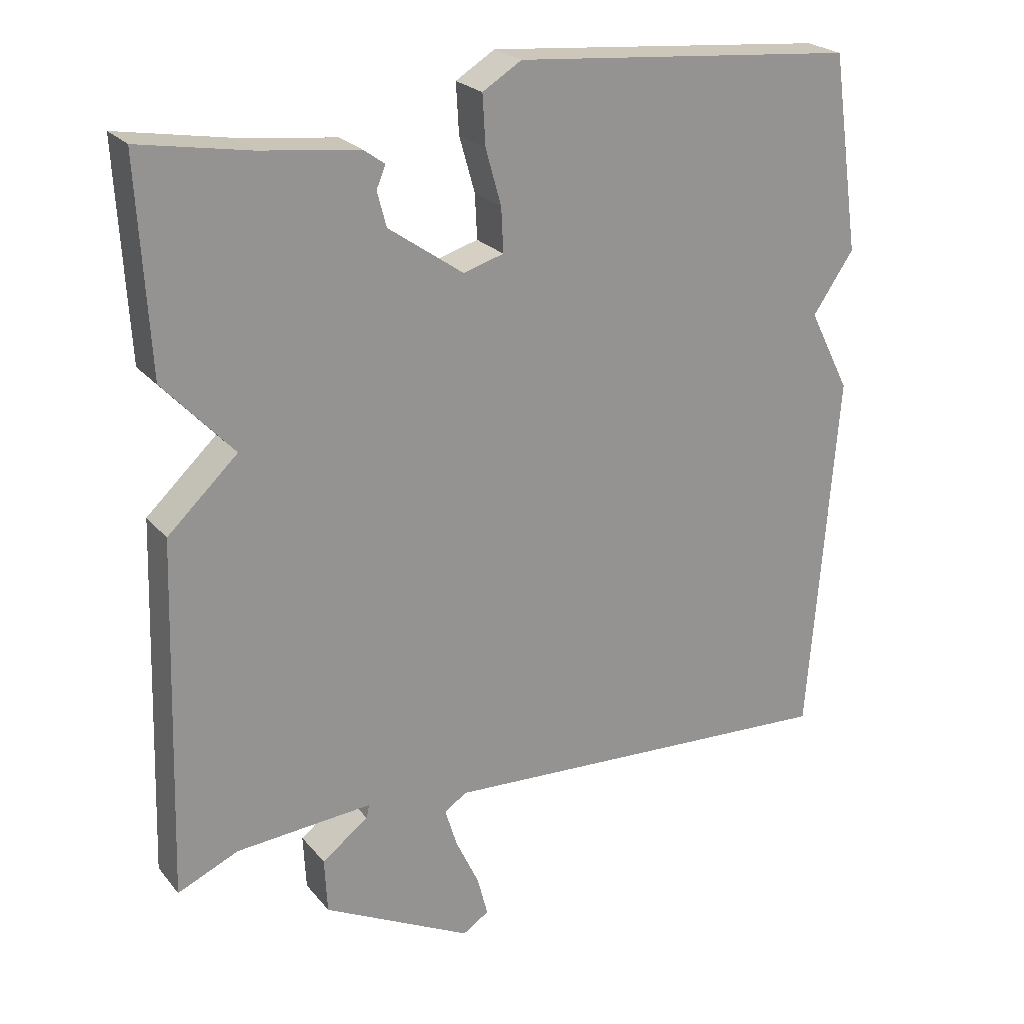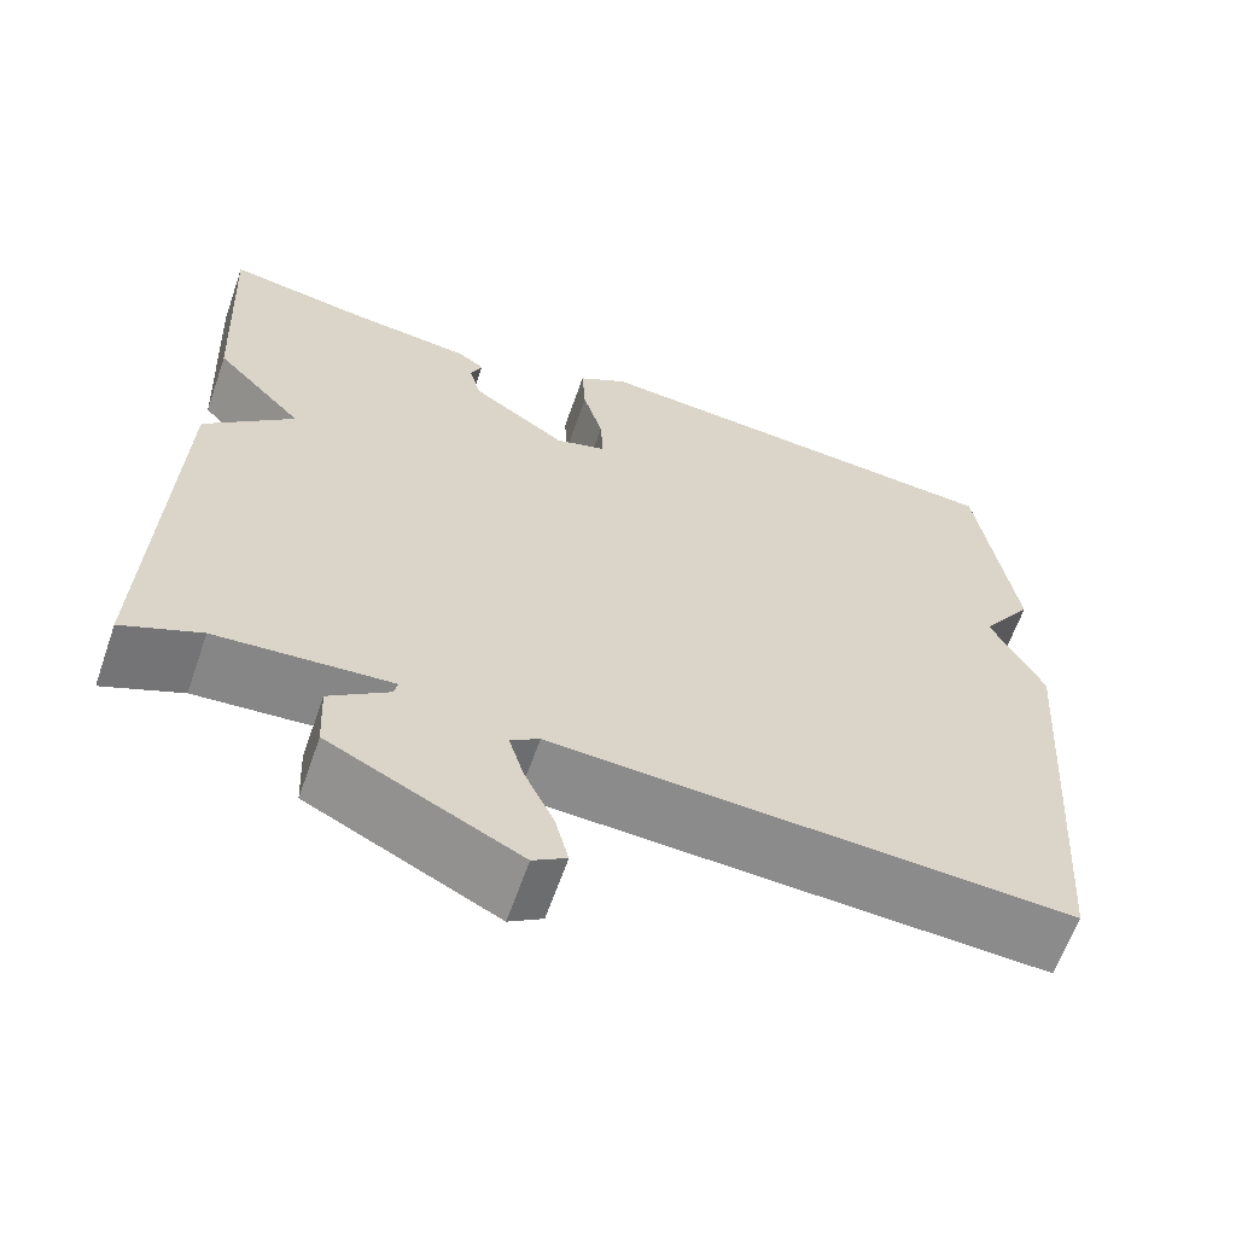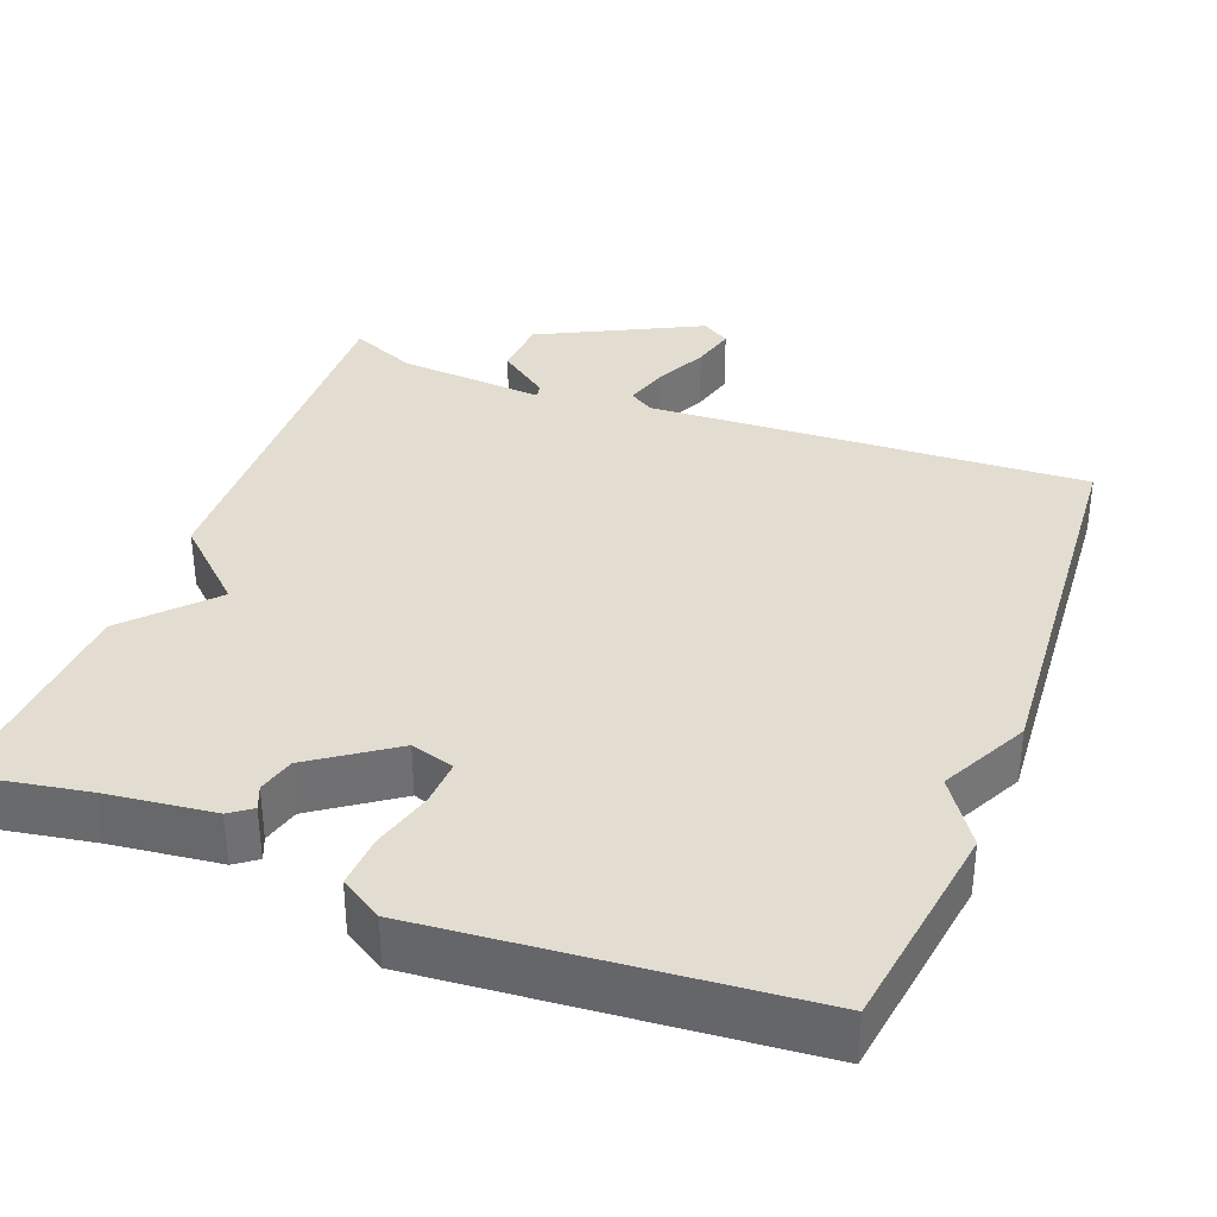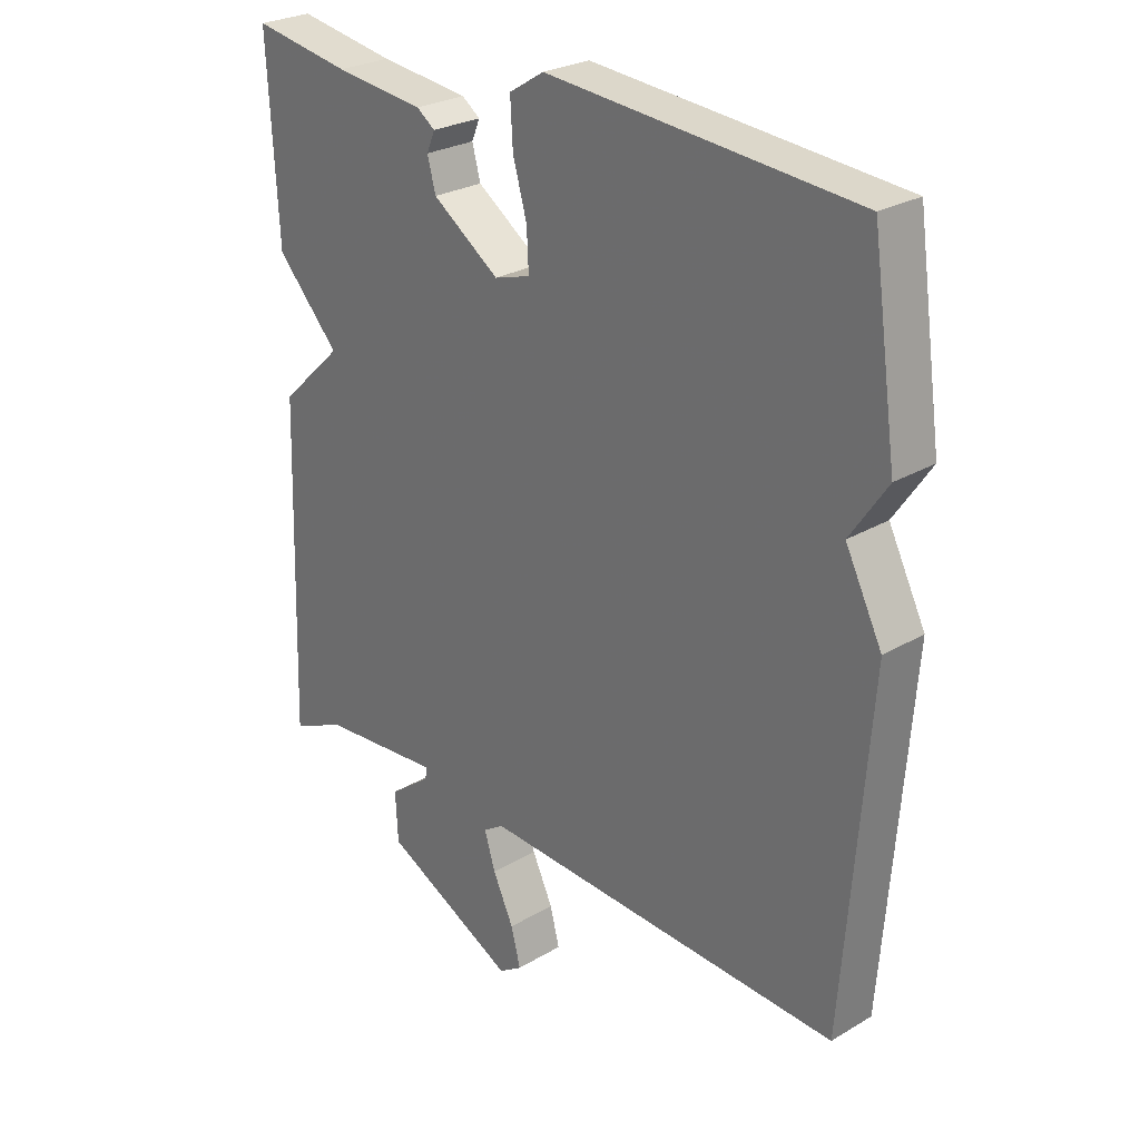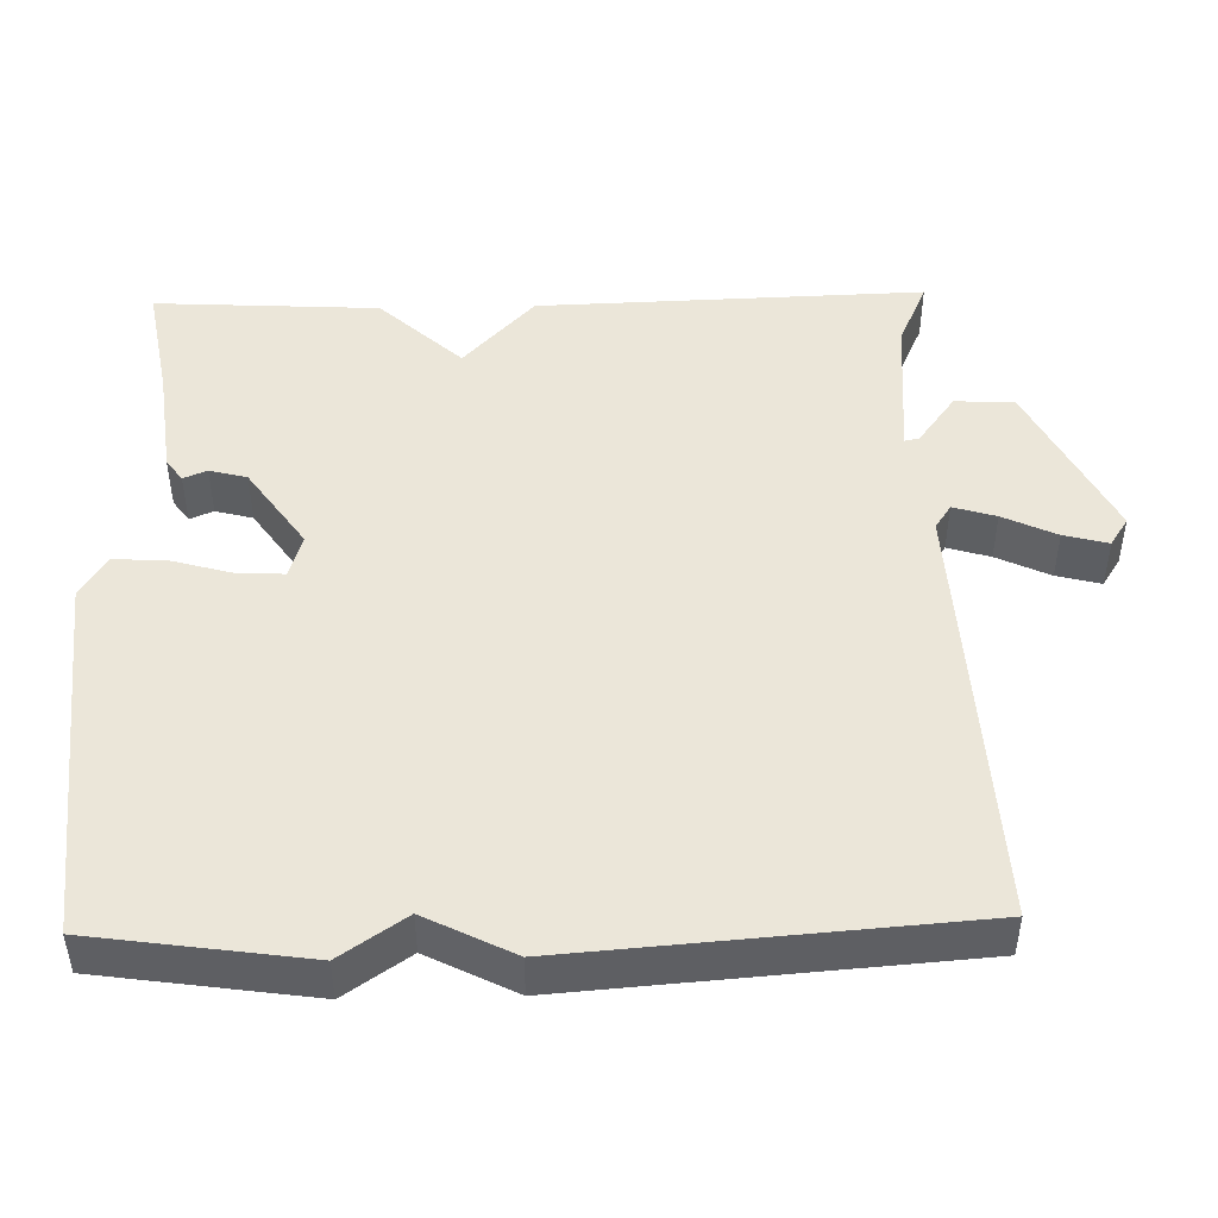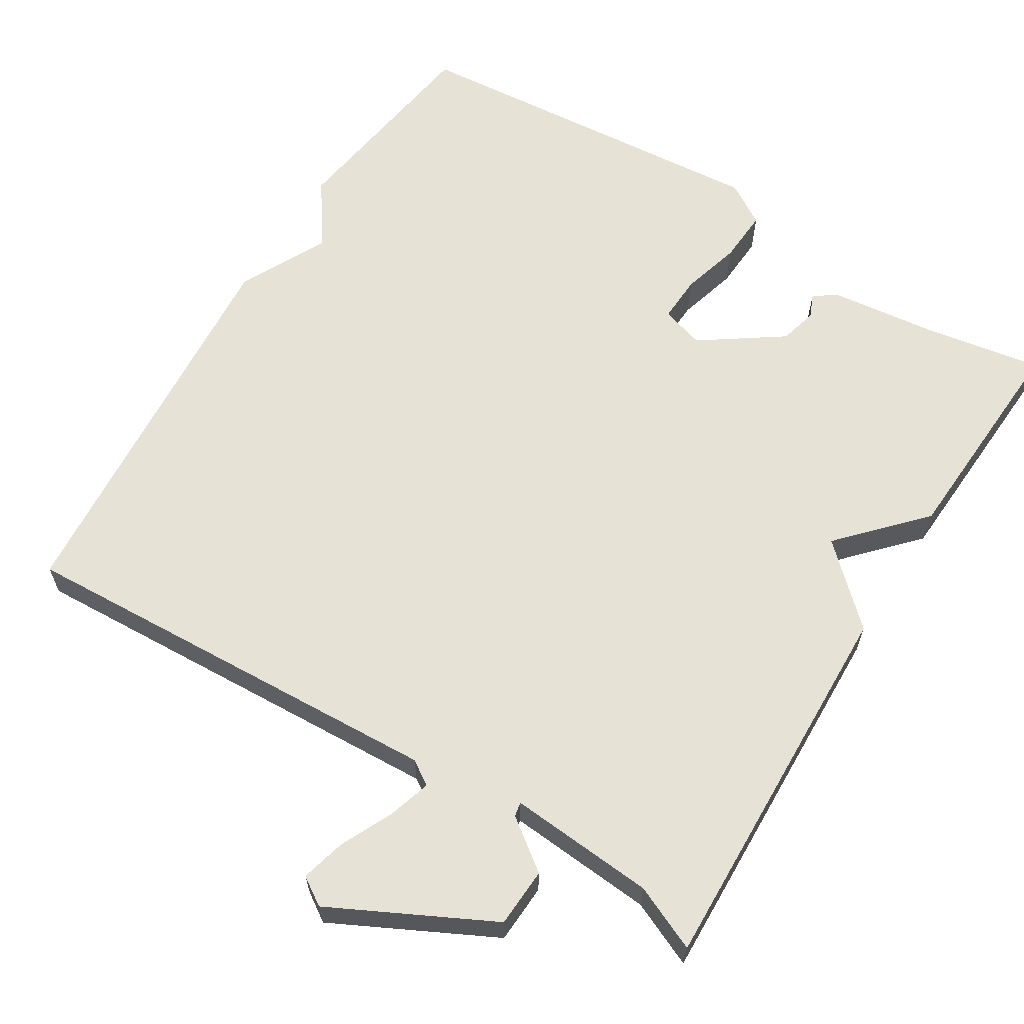
<metadata>
{"format":"obj","ext":"obj","renderer":"f3d","projection":"perspective","resolution":1024,"background":"white","views":[{"elev":23.3,"azim":-29.1,"up":"+Z"},{"elev":-63.3,"azim":-19.3,"up":"+Z"},{"elev":35.3,"azim":21.0,"up":"+Y"},{"elev":26.3,"azim":47.0,"up":"+Z"},{"elev":47.2,"azim":88.7,"up":"+Y"},{"elev":63.0,"azim":-148.2,"up":"+Y"}]}
</metadata>
<code>
v 0.5 0.07 0.5
v 0.54 0.07 0.221
v 0.482 0.07 0.136
v 0.54 0.07 0.021
v 0.5 0.07 -0.5
v -0.073 0.07 -0.47
v -0.105 0.07 -0.491
v -0.088 0.07 -0.547
v -0.055 0.07 -0.617
v -0.04 0.07 -0.675
v -0.077 0.07 -0.699
v -0.287 0.07 -0.593
v -0.291 0.07 -0.515
v -0.225 0.07 -0.466
v -0.221 0.07 -0.447
v -0.414 0.07 -0.462
v -0.5 0.07 -0.5
v -0.484 0.07 0.006
v -0.385 0.07 0.099
v -0.484 0.07 0.206
v -0.5 0.07 0.5
v -0.345 0.07 0.473
v -0.204 0.07 0.456
v -0.175 0.07 0.435
v -0.188 0.07 0.404
v -0.175 0.07 0.355
v -0.069 0.07 0.281
v -0.012 0.07 0.298
v -0.015 0.07 0.36
v -0.037 0.07 0.438
v -0.041 0.07 0.508
v 0.014 0.07 0.542
v 0.5 0 0.5
v 0.54 0 0.221
v 0.482 0 0.136
v 0.54 0 0.021
v 0.5 0 -0.5
v -0.073 0 -0.47
v -0.105 0 -0.491
v -0.088 0 -0.547
v -0.055 0 -0.617
v -0.04 0 -0.675
v -0.077 0 -0.699
v -0.287 0 -0.593
v -0.291 0 -0.515
v -0.225 0 -0.466
v -0.221 0 -0.447
v -0.414 0 -0.462
v -0.5 0 -0.5
v -0.484 0 0.006
v -0.385 0 0.099
v -0.484 0 0.206
v -0.5 0 0.5
v -0.345 0 0.473
v -0.204 0 0.456
v -0.175 0 0.435
v -0.188 0 0.404
v -0.175 0 0.355
v -0.069 0 0.281
v -0.012 0 0.298
v -0.015 0 0.36
v -0.037 0 0.438
v -0.041 0 0.508
v 0.014 0 0.542
f 1 2 3
f 32 1 3
f 31 32 3
f 30 31 3
f 29 30 3
f 3 4 5
f 29 3 5
f 28 29 5
f 27 28 5 6
f 26 27 6 7
f 25 26 7
f 22 23 24 25
f 21 22 25
f 20 21 25
f 19 20 25
f 19 25 7
f 16 17 18 19
f 15 16 19
f 15 19 7 8
f 9 10 11
f 8 9 11
f 15 8 11
f 14 15 11
f 11 12 13 14
f 35 34 33
f 35 33 64
f 35 64 63
f 35 63 62
f 35 62 61
f 37 36 35
f 37 35 61
f 37 61 60
f 38 37 60 59
f 39 38 59 58
f 39 58 57
f 57 56 55 54
f 57 54 53
f 57 53 52
f 57 52 51
f 39 57 51
f 51 50 49 48
f 51 48 47
f 40 39 51 47
f 43 42 41
f 43 41 40
f 43 40 47
f 43 47 46
f 46 45 44 43
f 1 33 34 2
f 2 34 35 3
f 3 35 36 4
f 4 36 37 5
f 5 37 38 6
f 6 38 39 7
f 7 39 40 8
f 8 40 41 9
f 9 41 42 10
f 10 42 43 11
f 11 43 44 12
f 12 44 45 13
f 13 45 46 14
f 14 46 47 15
f 15 47 48 16
f 16 48 49 17
f 17 49 50 18
f 18 50 51 19
f 19 51 52 20
f 20 52 53 21
f 21 53 54 22
f 22 54 55 23
f 23 55 56 24
f 24 56 57 25
f 25 57 58 26
f 26 58 59 27
f 27 59 60 28
f 28 60 61 29
f 29 61 62 30
f 30 62 63 31
f 31 63 64 32
f 32 64 33 1

</code>
